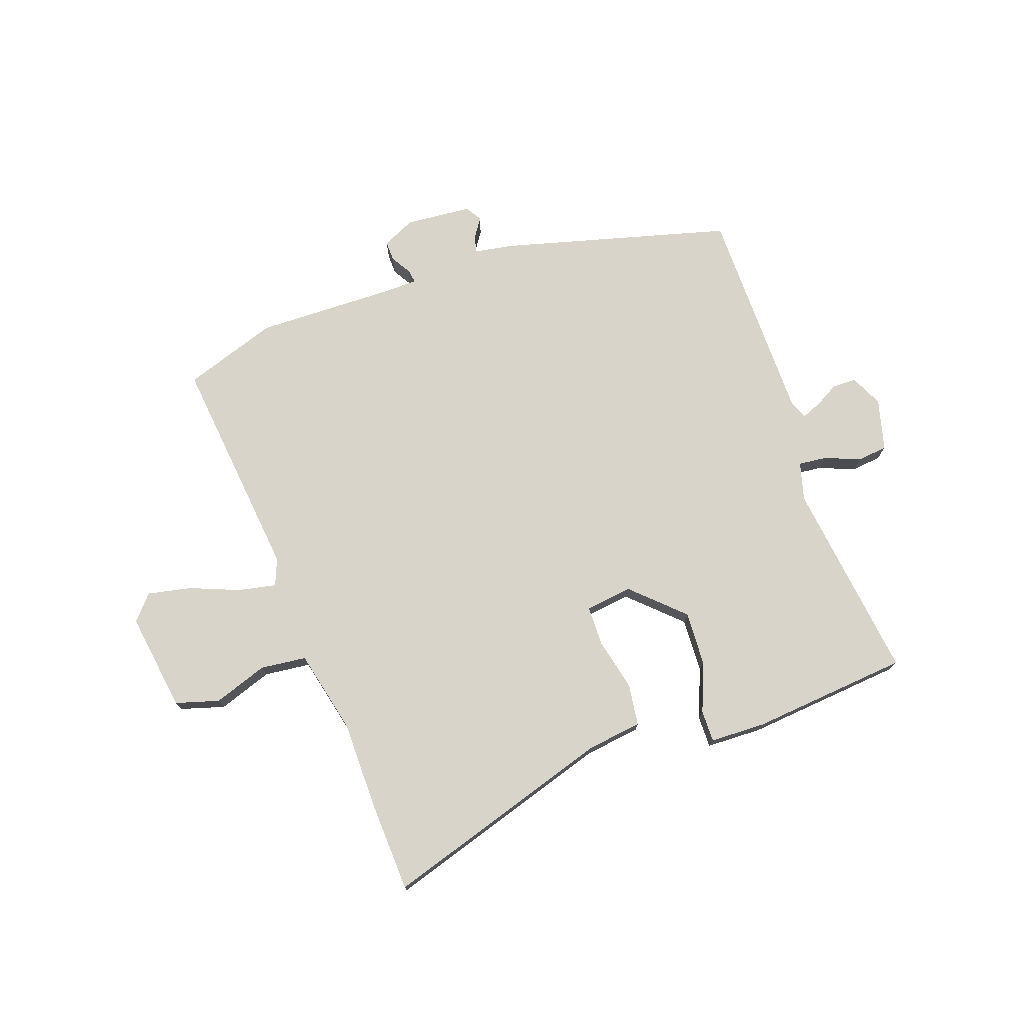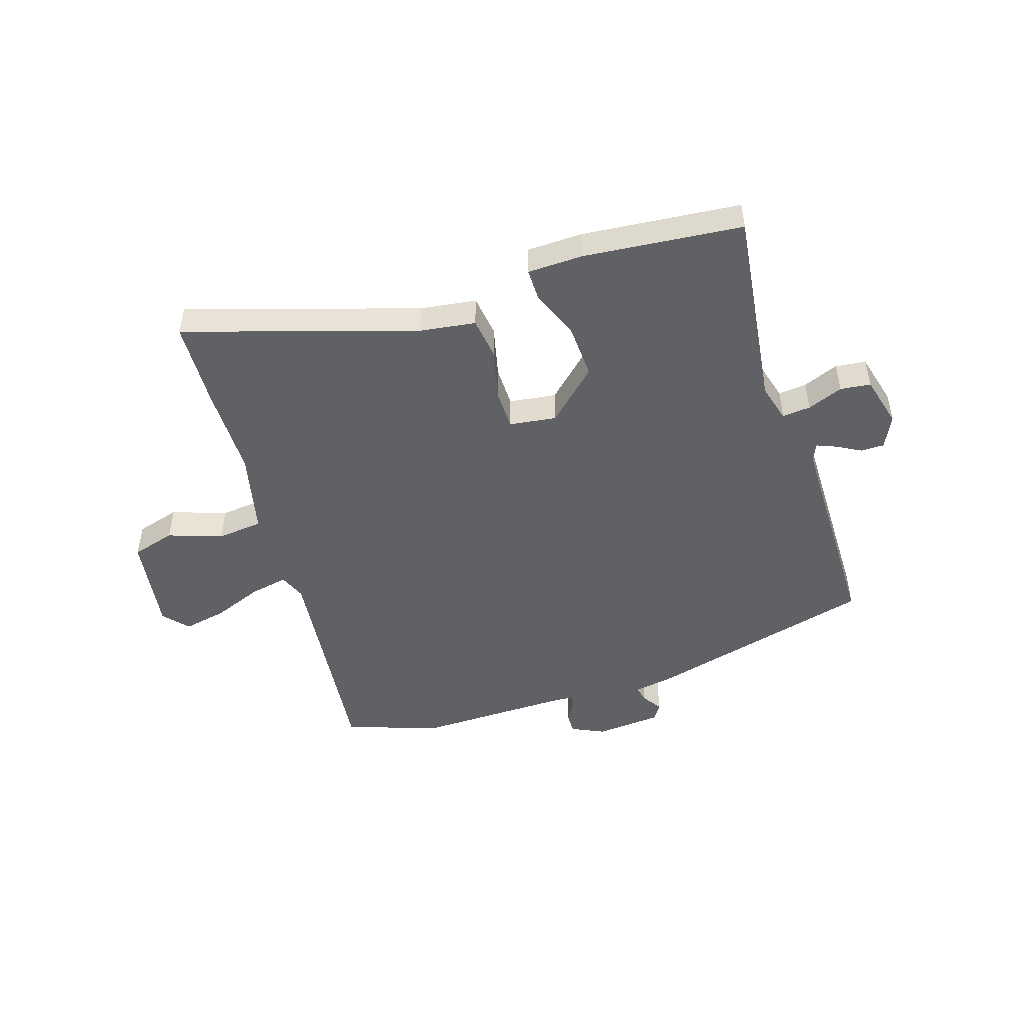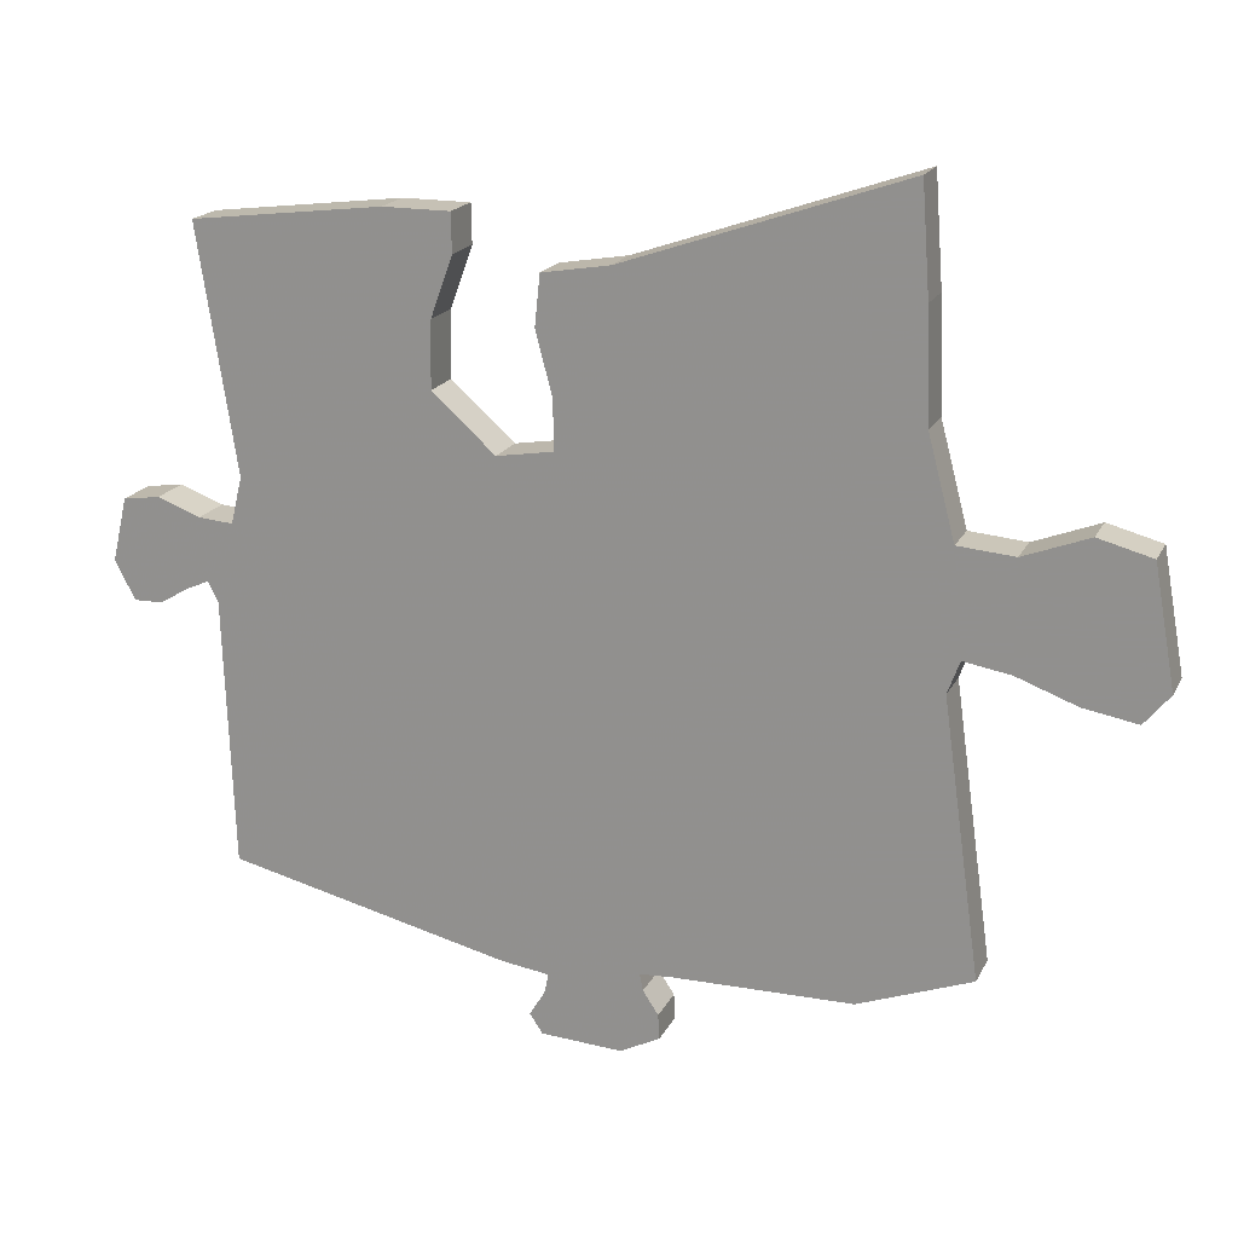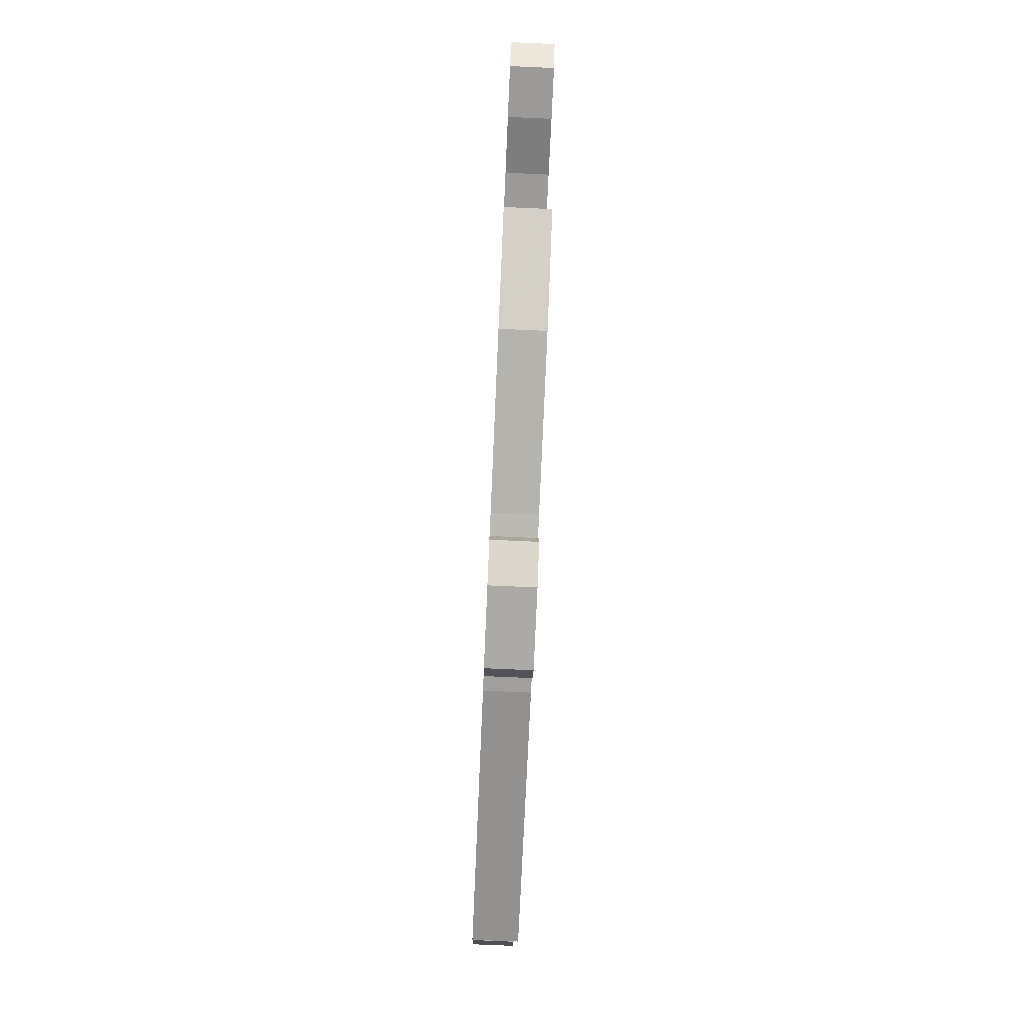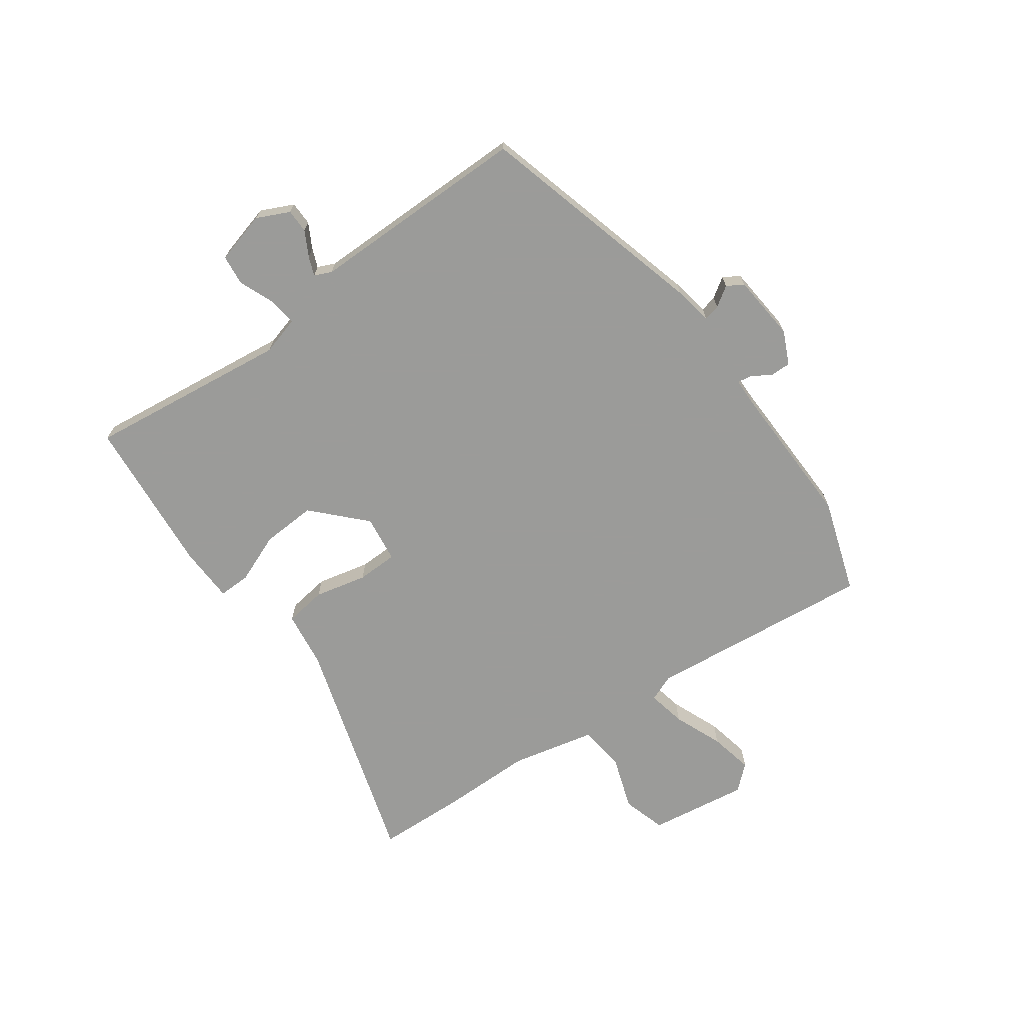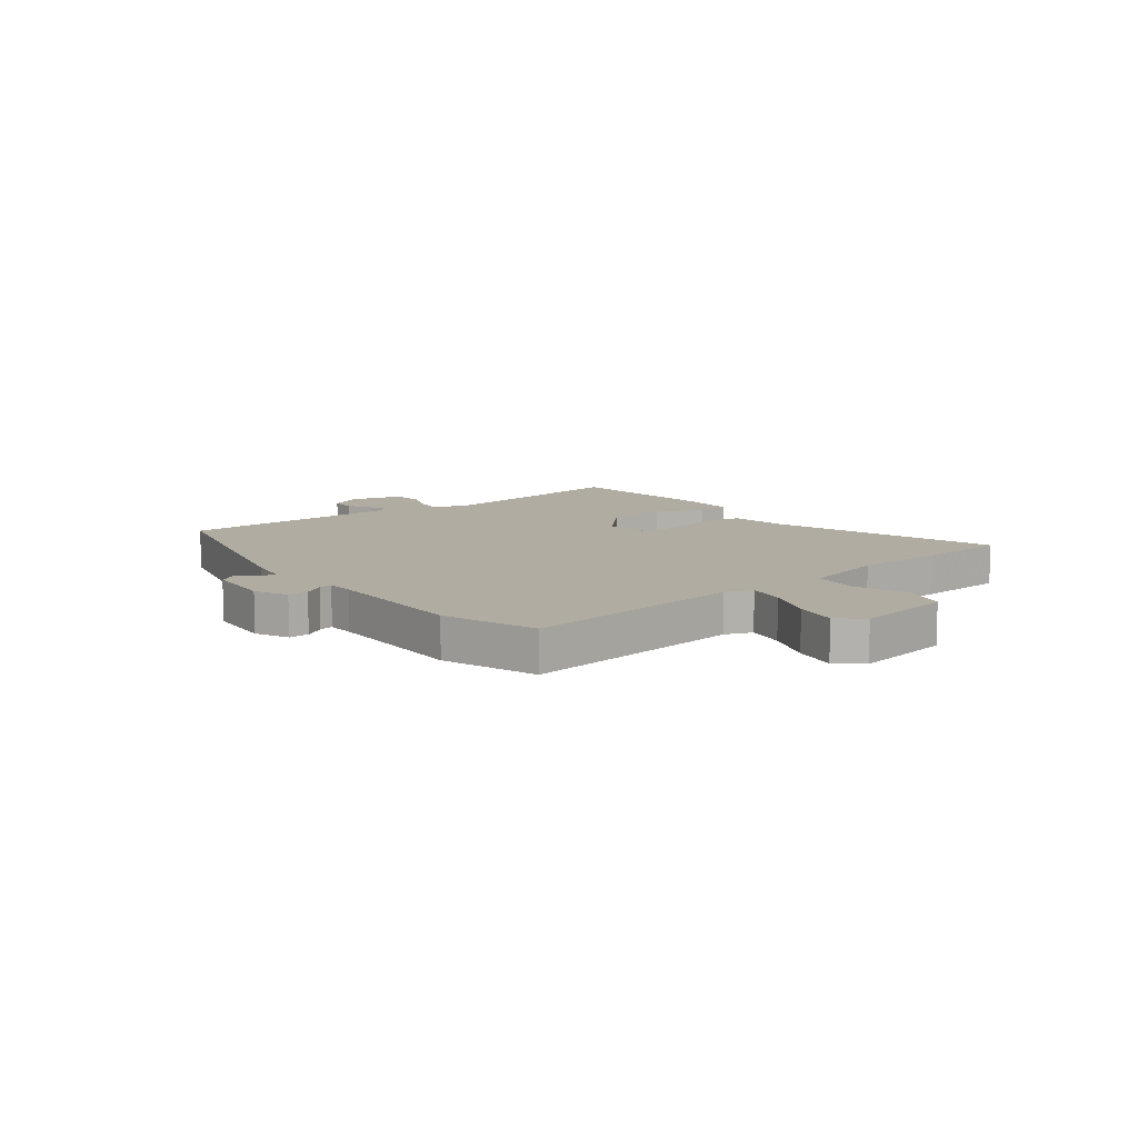
<metadata>
{"format":"obj","ext":"obj","renderer":"f3d","projection":"perspective","resolution":1024,"background":"white","views":[{"elev":74.8,"azim":-17.7,"up":"+Y"},{"elev":-48.4,"azim":19.3,"up":"+Y"},{"elev":18.7,"azim":-160.1,"up":"+Z"},{"elev":-79.4,"azim":-92.5,"up":"+Z"},{"elev":-69.6,"azim":127.6,"up":"+Y"},{"elev":10.2,"azim":-126.6,"up":"+Y"}]}
</metadata>
<code>
v -0.502 0.07 0.469
v -0.49 0.07 0.631
v -0.075 0.07 0.488
v 0.026 0.07 0.471
v 0.034 0.07 0.395
v 0.009 0.07 0.301
v 0.008 0.07 0.227
v 0.093 0.07 0.213
v 0.187 0.07 0.297
v 0.185 0.07 0.396
v 0.152 0.07 0.487
v 0.153 0.07 0.545
v 0.254 0.07 0.545
v 0.541 0.07 0.51
v 0.484 0.07 0.145
v 0.501 0.07 0.075
v 0.553 0.07 0.079
v 0.618 0.07 0.103
v 0.673 0.07 0.095
v 0.695 0.07 0
v 0.665 0.07 -0.058
v 0.622 0.07 -0.057
v 0.578 0.07 -0.031
v 0.544 0.07 -0.016
v 0.529 0.07 -0.047
v 0.515 0.07 -0.446
v 0.094 0.07 -0.545
v 0.023 0.07 -0.555
v 0.029 0.07 -0.585
v 0.052 0.07 -0.622
v 0.033 0.07 -0.651
v -0.088 0.07 -0.658
v -0.147 0.07 -0.628
v -0.145 0.07 -0.591
v -0.122 0.07 -0.556
v -0.117 0.07 -0.531
v -0.167 0.07 -0.528
v -0.433 0.07 -0.525
v -0.602 0.07 -0.462
v -0.545 0.07 -0.053
v -0.563 0.07 -0.004
v -0.633 0.07 -0.016
v -0.723 0.07 -0.049
v -0.803 0.07 -0.063
v -0.841 0.07 -0.017
v -0.809 0.07 0.162
v -0.729 0.07 0.183
v -0.632 0.07 0.146
v -0.548 0.07 0.153
v -0.508 0.07 0.304
v -0.502 0 0.469
v -0.49 0 0.631
v -0.075 0 0.488
v 0.026 0 0.471
v 0.034 0 0.395
v 0.009 0 0.301
v 0.008 0 0.227
v 0.093 0 0.213
v 0.187 0 0.297
v 0.185 0 0.396
v 0.152 0 0.487
v 0.153 0 0.545
v 0.254 0 0.545
v 0.541 0 0.51
v 0.484 0 0.145
v 0.501 0 0.075
v 0.553 0 0.079
v 0.618 0 0.103
v 0.673 0 0.095
v 0.695 0 0
v 0.665 0 -0.058
v 0.622 0 -0.057
v 0.578 0 -0.031
v 0.544 0 -0.016
v 0.529 0 -0.047
v 0.515 0 -0.446
v 0.094 0 -0.545
v 0.023 0 -0.555
v 0.029 0 -0.585
v 0.052 0 -0.622
v 0.033 0 -0.651
v -0.088 0 -0.658
v -0.147 0 -0.628
v -0.145 0 -0.591
v -0.122 0 -0.556
v -0.117 0 -0.531
v -0.167 0 -0.528
v -0.433 0 -0.525
v -0.602 0 -0.462
v -0.545 0 -0.053
v -0.563 0 -0.004
v -0.633 0 -0.016
v -0.723 0 -0.049
v -0.803 0 -0.063
v -0.841 0 -0.017
v -0.809 0 0.162
v -0.729 0 0.183
v -0.632 0 0.146
v -0.548 0 0.153
v -0.508 0 0.304
f 46 47 48
f 45 46 48
f 44 45 48
f 43 44 48
f 42 43 48
f 41 42 48 49
f 40 41 49 50
f 37 38 39 40
f 36 37 40 50
f 33 34 35
f 32 33 35
f 31 32 35
f 30 31 35
f 29 30 35
f 28 29 35 36
f 36 50 1
f 28 36 1
f 27 28 1
f 26 27 1
f 25 26 1
f 21 22 23
f 20 21 23
f 19 20 23
f 18 19 23
f 17 18 23
f 16 17 23 24
f 13 14 15
f 12 13 15
f 11 12 15
f 10 11 15
f 9 10 15 16
f 16 24 25
f 9 16 25
f 8 9 25
f 3 4 5 6
f 3 6 7
f 2 3 7
f 1 2 7
f 25 1 7
f 7 8 25
f 98 97 96
f 98 96 95
f 98 95 94
f 98 94 93
f 98 93 92
f 99 98 92 91
f 100 99 91 90
f 90 89 88 87
f 100 90 87 86
f 85 84 83
f 85 83 82
f 85 82 81
f 85 81 80
f 85 80 79
f 86 85 79 78
f 51 100 86
f 51 86 78
f 51 78 77
f 51 77 76
f 51 76 75
f 73 72 71
f 73 71 70
f 73 70 69
f 73 69 68
f 73 68 67
f 74 73 67 66
f 65 64 63
f 65 63 62
f 65 62 61
f 65 61 60
f 66 65 60 59
f 75 74 66
f 75 66 59
f 75 59 58
f 56 55 54 53
f 57 56 53
f 57 53 52
f 57 52 51
f 57 51 75
f 75 58 57
f 1 51 52 2
f 2 52 53 3
f 3 53 54 4
f 4 54 55 5
f 5 55 56 6
f 6 56 57 7
f 7 57 58 8
f 8 58 59 9
f 9 59 60 10
f 10 60 61 11
f 11 61 62 12
f 12 62 63 13
f 13 63 64 14
f 14 64 65 15
f 15 65 66 16
f 16 66 67 17
f 17 67 68 18
f 18 68 69 19
f 19 69 70 20
f 20 70 71 21
f 21 71 72 22
f 22 72 73 23
f 23 73 74 24
f 24 74 75 25
f 25 75 76 26
f 26 76 77 27
f 27 77 78 28
f 28 78 79 29
f 29 79 80 30
f 30 80 81 31
f 31 81 82 32
f 32 82 83 33
f 33 83 84 34
f 34 84 85 35
f 35 85 86 36
f 36 86 87 37
f 37 87 88 38
f 38 88 89 39
f 39 89 90 40
f 40 90 91 41
f 41 91 92 42
f 42 92 93 43
f 43 93 94 44
f 44 94 95 45
f 45 95 96 46
f 46 96 97 47
f 47 97 98 48
f 48 98 99 49
f 49 99 100 50
f 50 100 51 1

</code>
